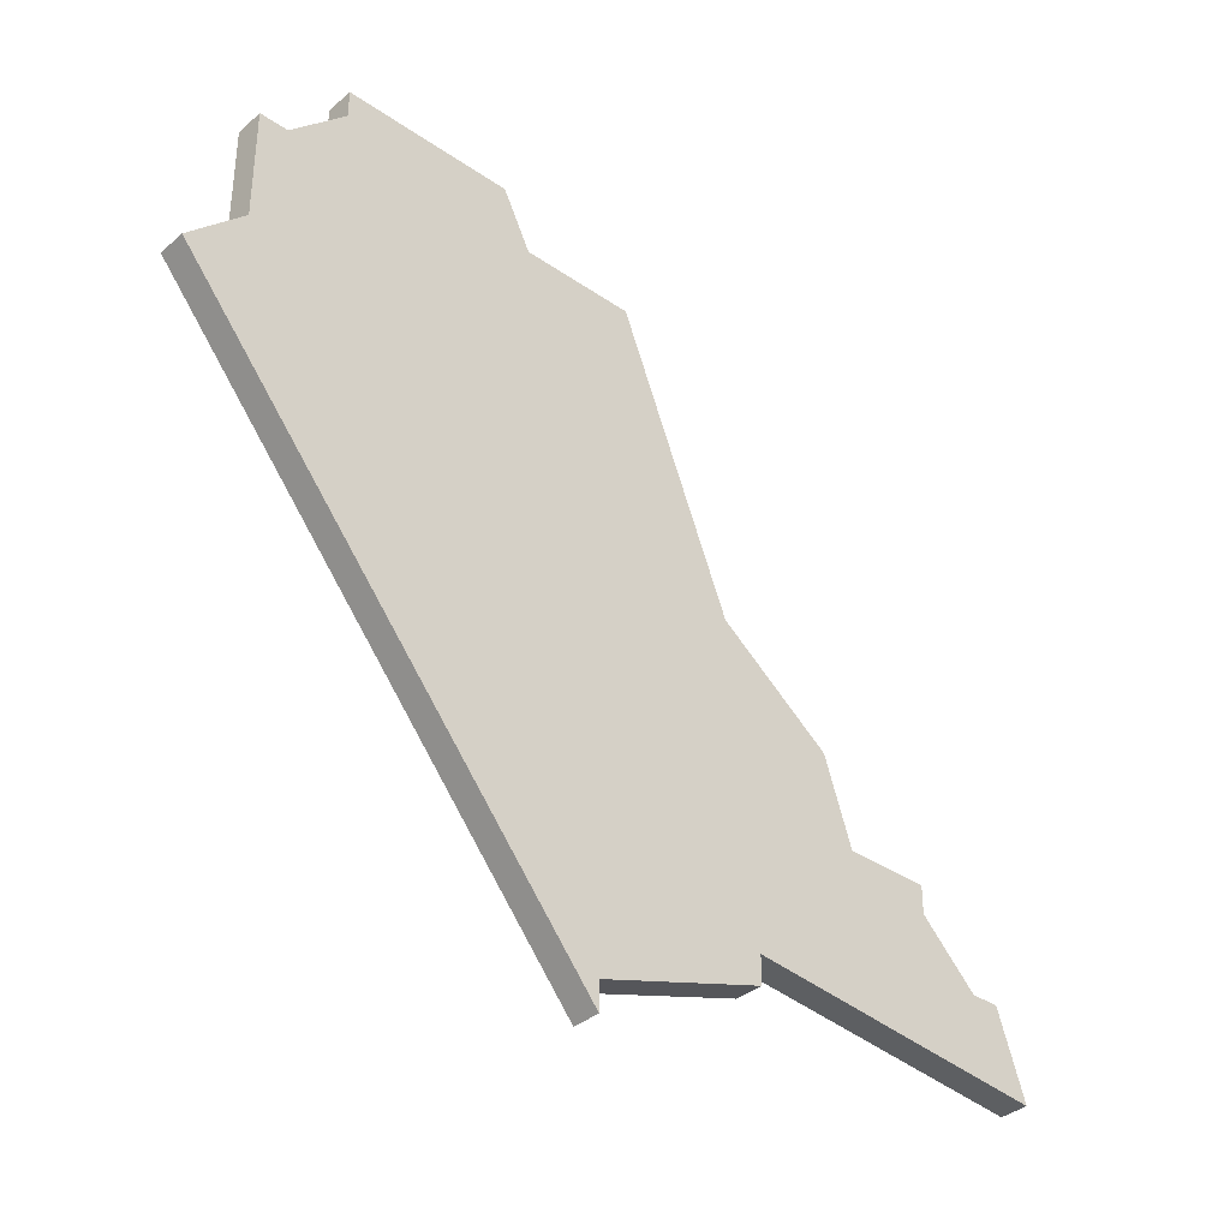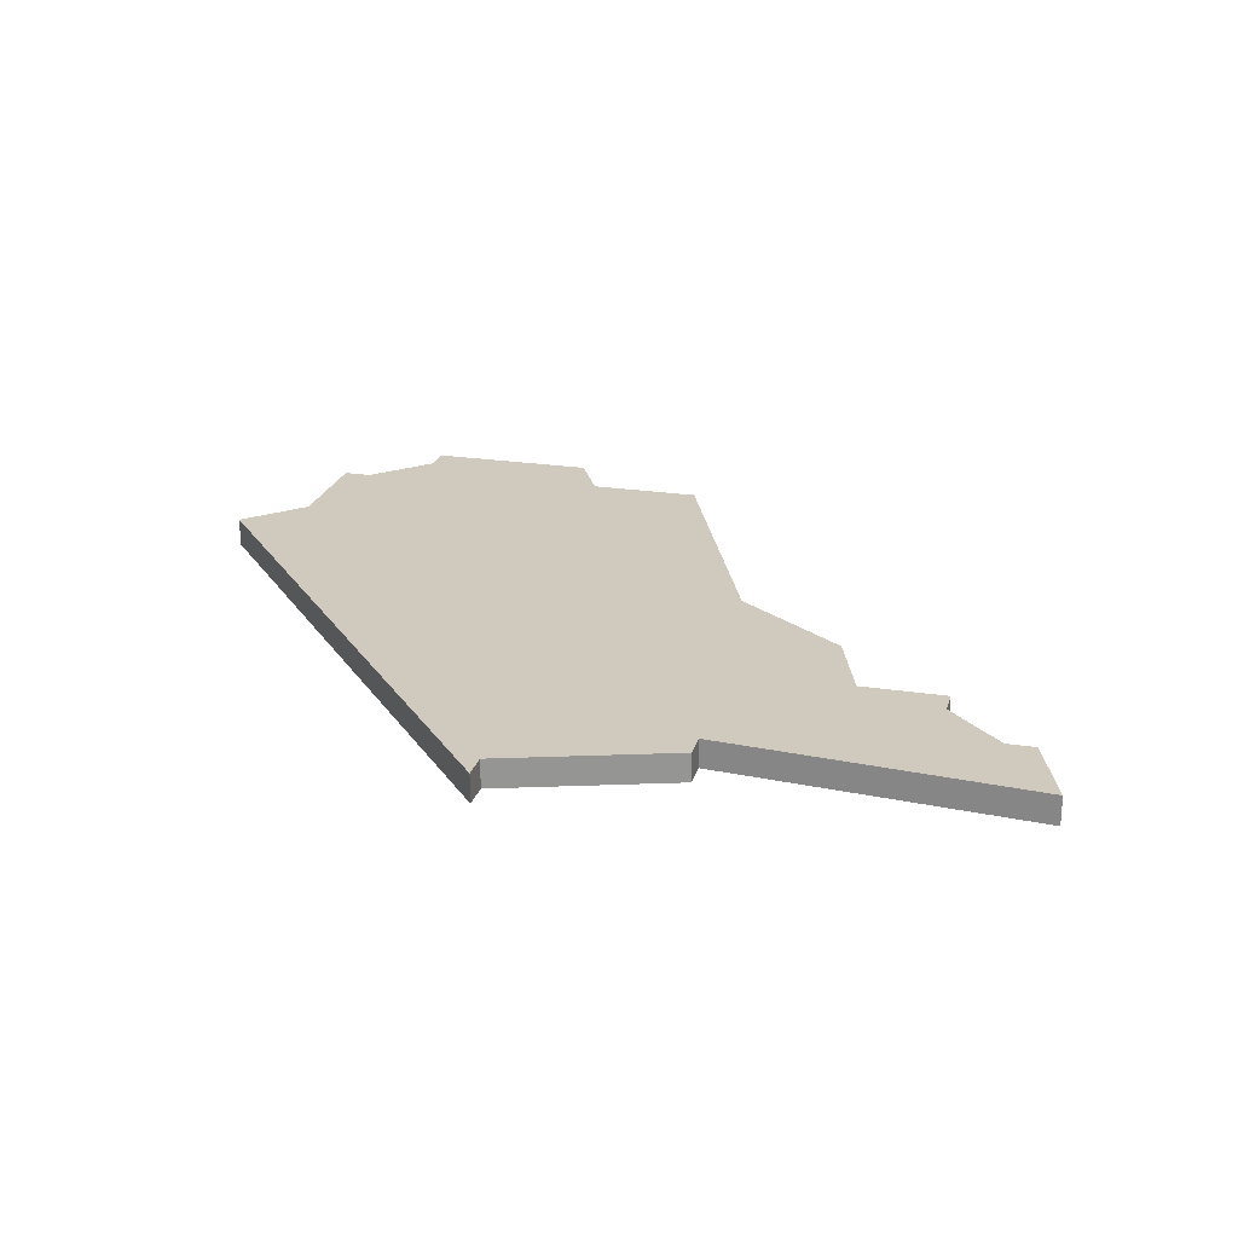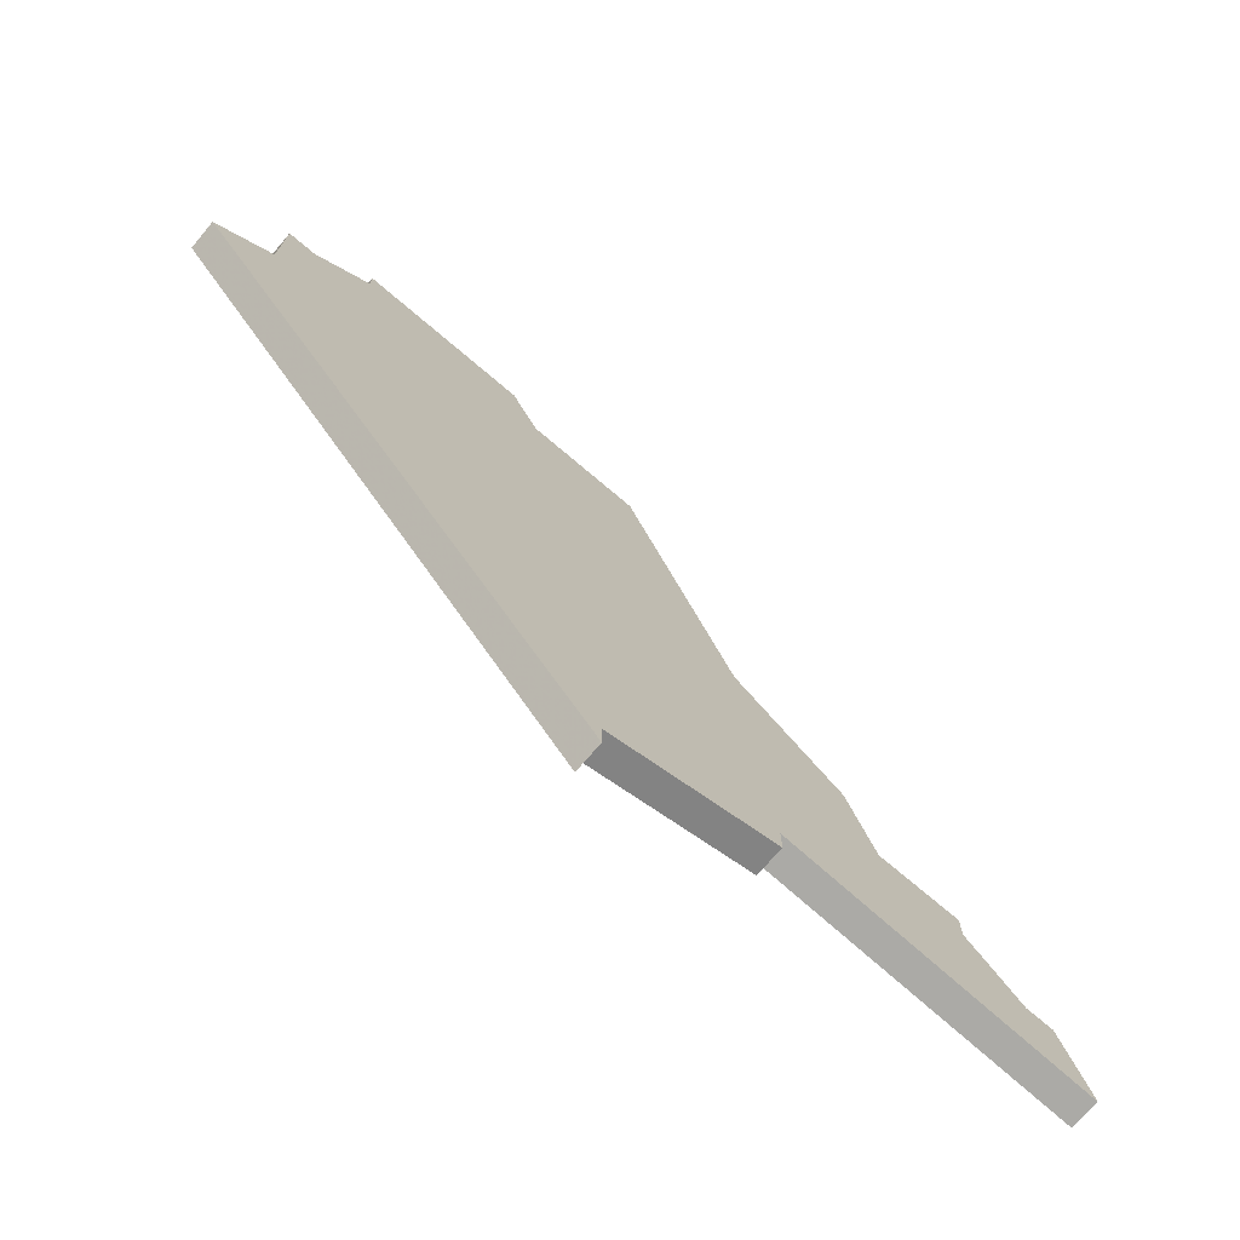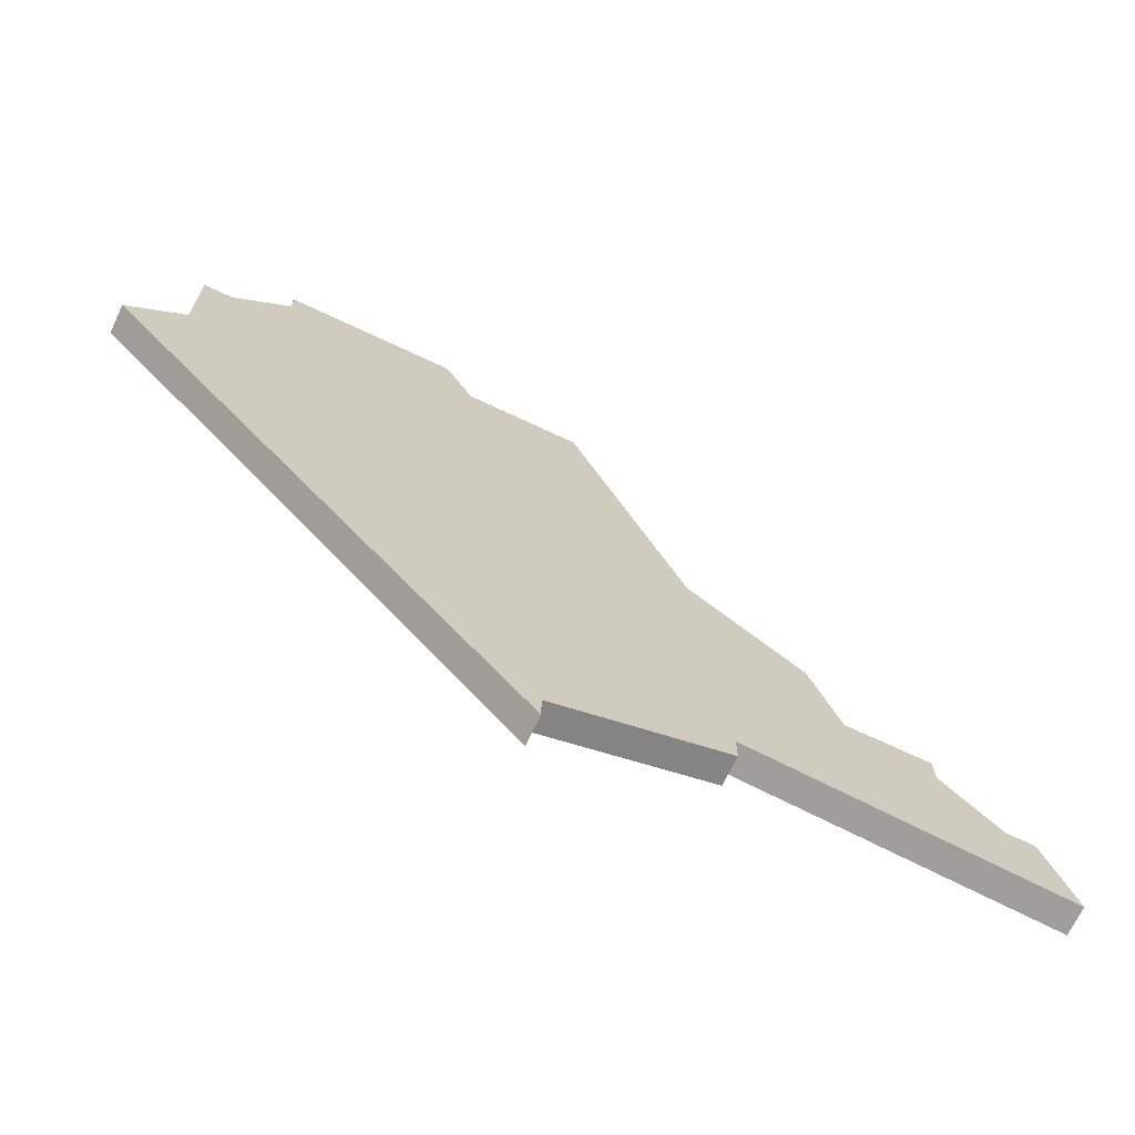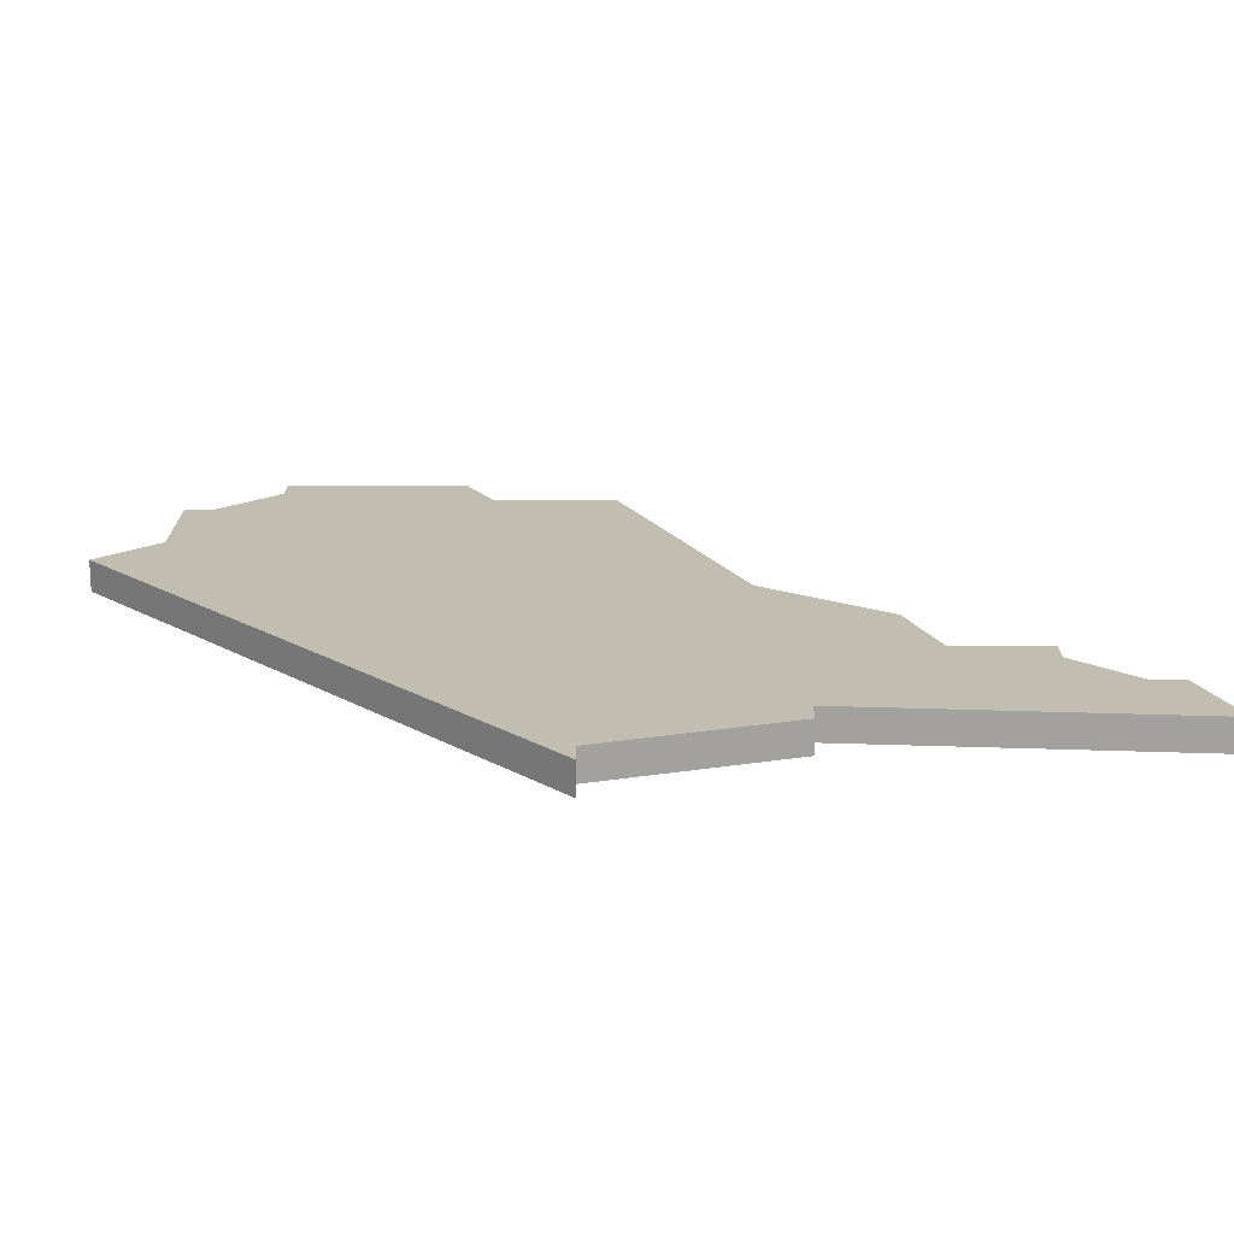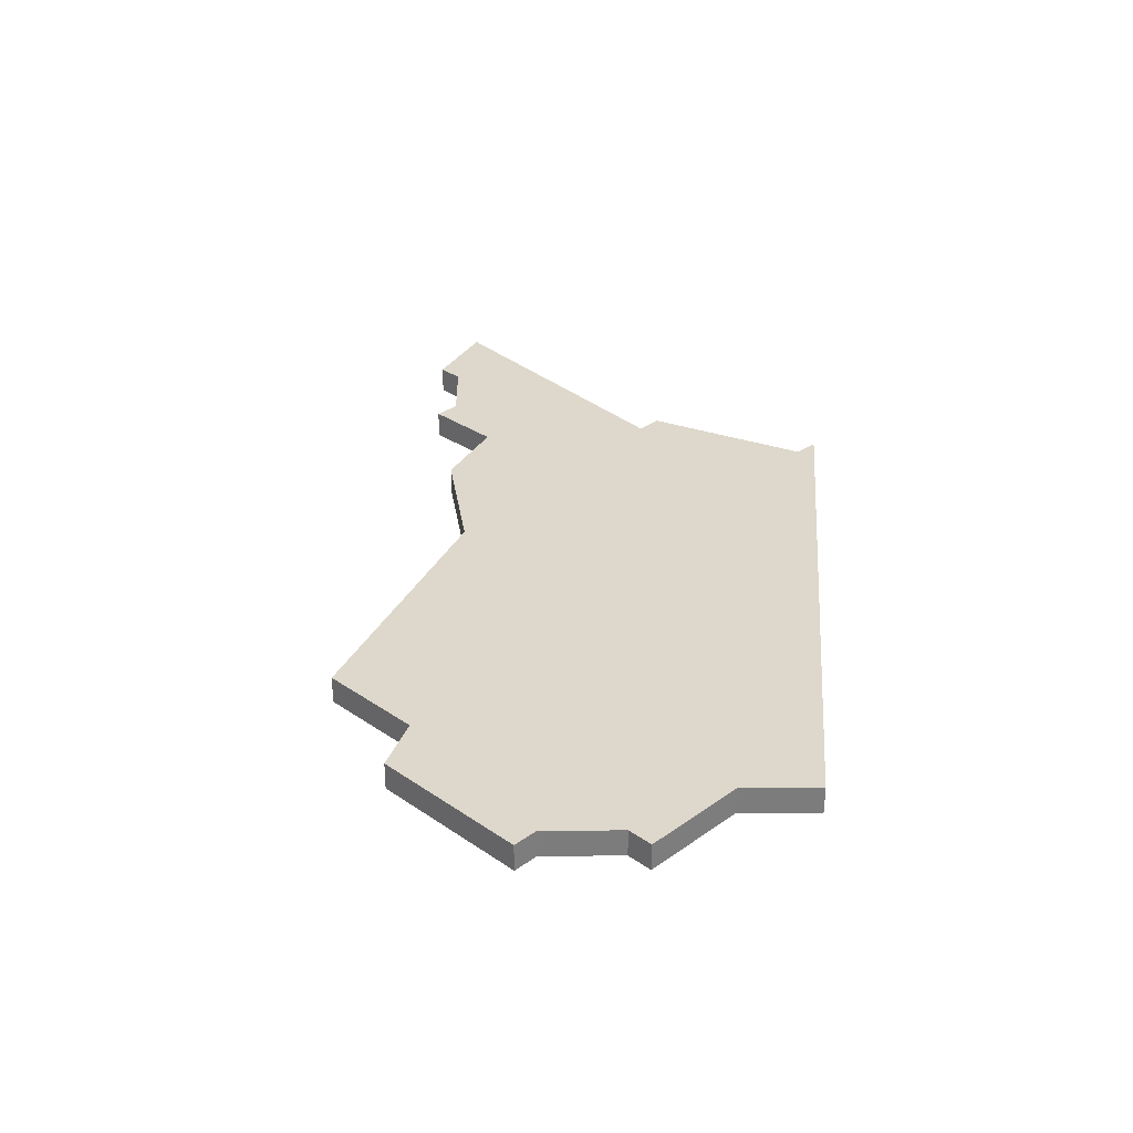
<metadata>
{"format":"obj","ext":"obj","renderer":"f3d","projection":"perspective","resolution":1024,"background":"white","views":[{"elev":-36.3,"azim":-42.0,"up":"+Y"},{"elev":23.0,"azim":14.7,"up":"+Z"},{"elev":-73.1,"azim":-40.4,"up":"+Y"},{"elev":-69.6,"azim":-25.3,"up":"+Y"},{"elev":-73.1,"azim":0.2,"up":"+Y"},{"elev":31.2,"azim":-135.5,"up":"+Z"}]}
</metadata>
<code>
v 1156 -802 0
v 1156 -802 1
v 1156 -803 0
v 1156 -803 1
v 1147 -781 0
v 1147 -781 1
v 1155 -791 0
v 1155 -791 1
v 1163 -797 0
v 1163 -797 1
v 1163 -798 0
v 1163 -798 1
v 1138 -782 0
v 1138 -782 1
v 1146 -779 0
v 1146 -779 1
v 1137 -786 0
v 1137 -786 1
v 1137 -782 0
v 1137 -782 1
v 1160 -797 0
v 1160 -797 1
v 1135 -788 0
v 1135 -788 1
v 1151 -781 0
v 1151 -781 1
v 1159 -794 0
v 1159 -794 1
v 1167 -803 0
v 1167 -803 1
v 1150 -805 0
v 1150 -805 1
v 1150 -806 0
v 1150 -806 1
v 1166 -800 0
v 1166 -800 1
v 1165 -800 0
v 1165 -800 1
v 1140 -779 0
v 1140 -779 1
v 1140 -780 0
v 1140 -780 1
f 31 23 17
f 13 17 19
f 33 23 31
f 17 5 7
f 5 13 41
f 39 15 41
f 5 41 15
f 5 17 13
f 7 31 17
f 1 31 7
f 35 29 37
f 29 1 37
f 11 37 1
f 7 5 25
f 27 1 7
f 9 11 21
f 1 21 11
f 27 21 1
f 3 31 1
f 18 24 32
f 20 18 14
f 32 24 34
f 8 6 18
f 42 14 6
f 42 16 40
f 16 42 6
f 14 18 6
f 18 32 8
f 8 32 2
f 38 30 36
f 38 2 30
f 2 38 12
f 26 6 8
f 8 2 28
f 22 12 10
f 12 22 2
f 2 22 28
f 2 32 4
f 40 16 39
f 39 16 15
f 42 40 41
f 41 40 39
f 14 42 13
f 13 42 41
f 20 14 19
f 19 14 13
f 18 20 17
f 17 20 19
f 24 18 23
f 23 18 17
f 34 24 33
f 33 24 23
f 32 34 31
f 31 34 33
f 4 32 3
f 3 32 31
f 2 4 1
f 1 4 3
f 30 2 29
f 29 2 1
f 36 30 35
f 35 30 29
f 38 36 37
f 37 36 35
f 12 38 11
f 11 38 37
f 10 12 9
f 9 12 11
f 22 10 21
f 21 10 9
f 28 22 27
f 27 22 21
f 8 28 7
f 7 28 27
f 26 8 25
f 25 8 7
f 16 6 15
f 15 6 5
f 6 26 5
f 5 26 25

</code>
